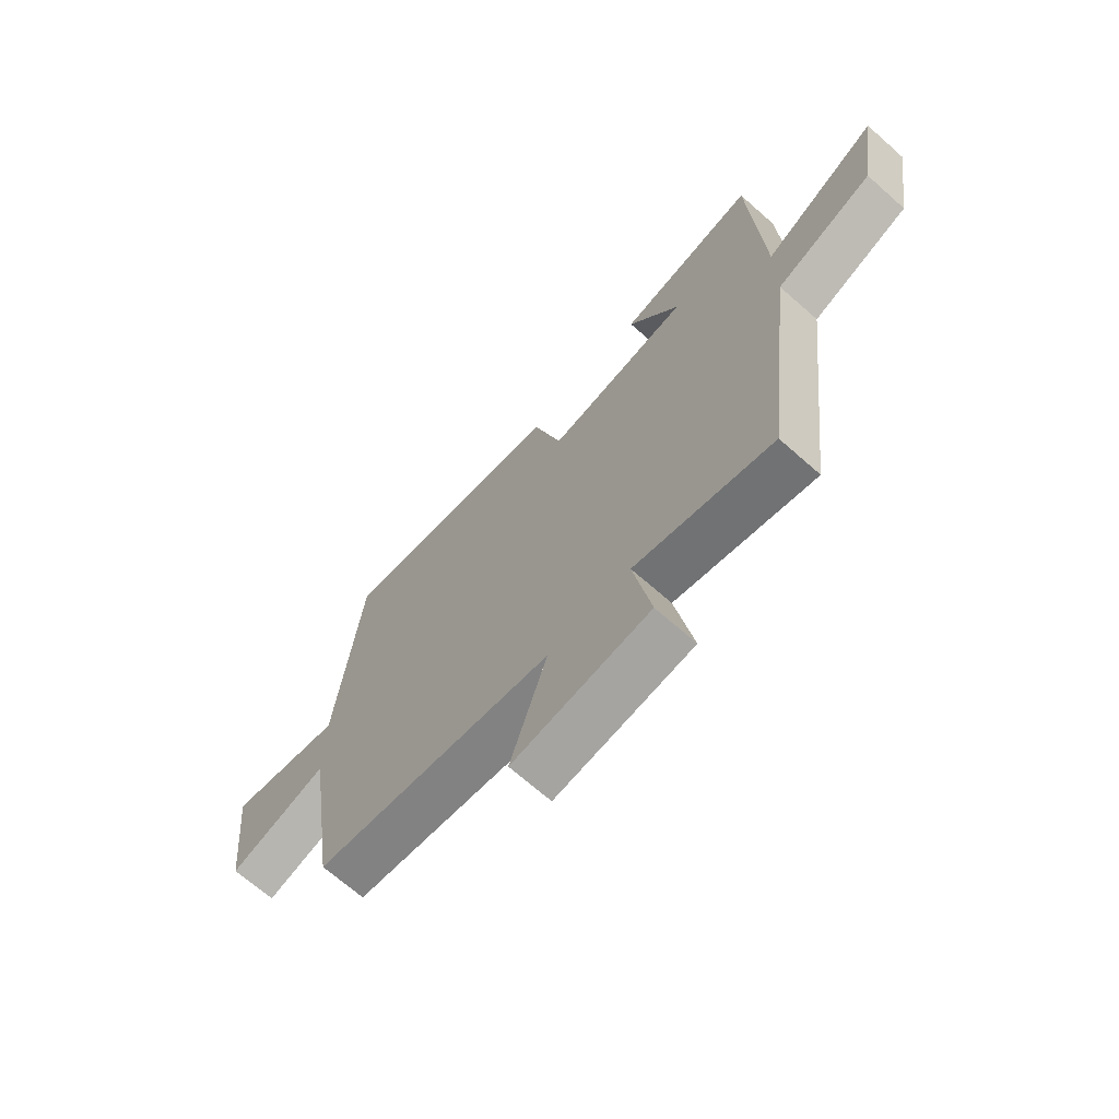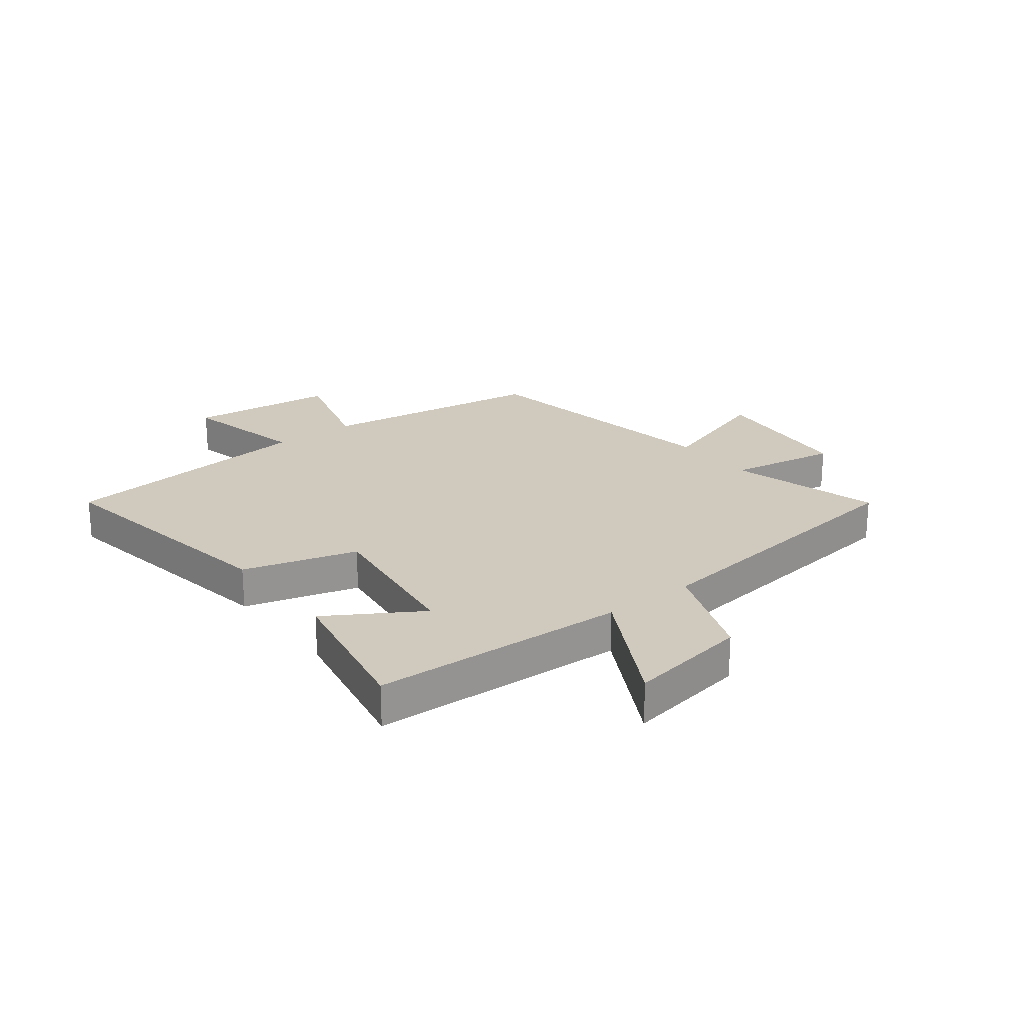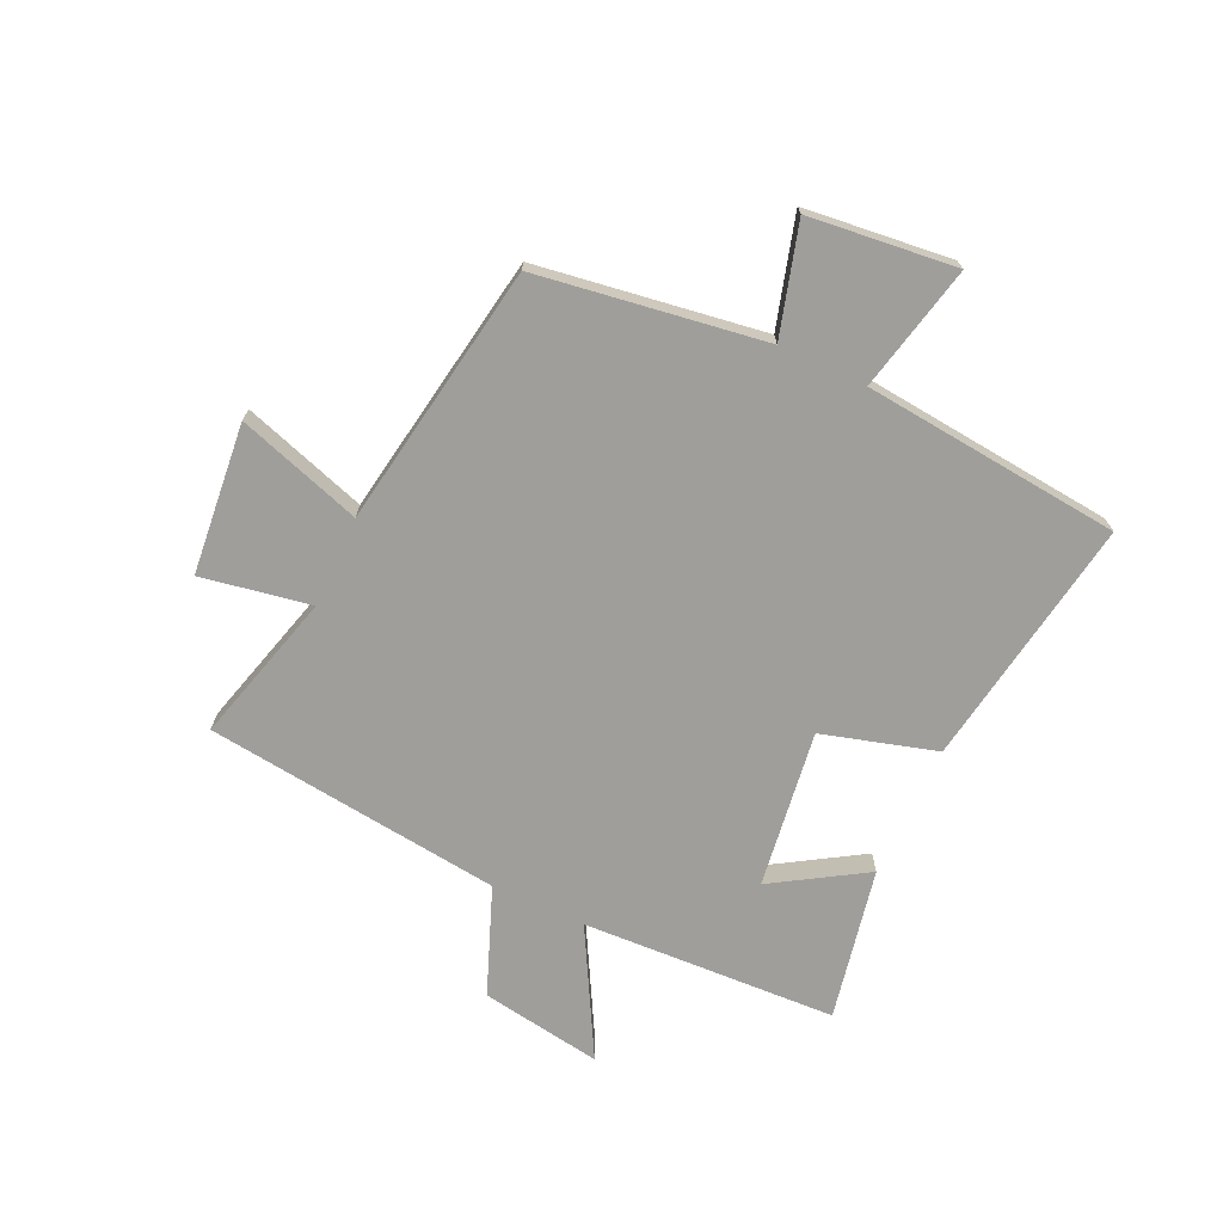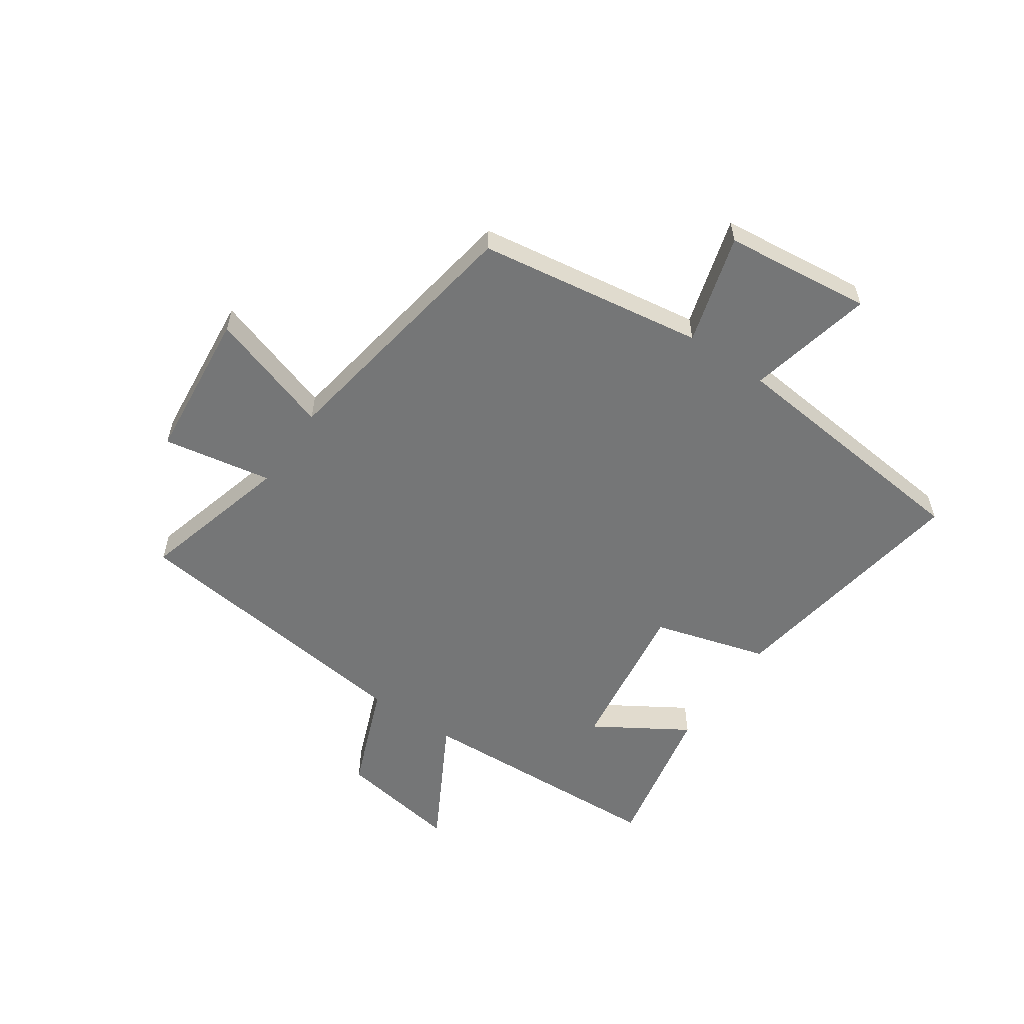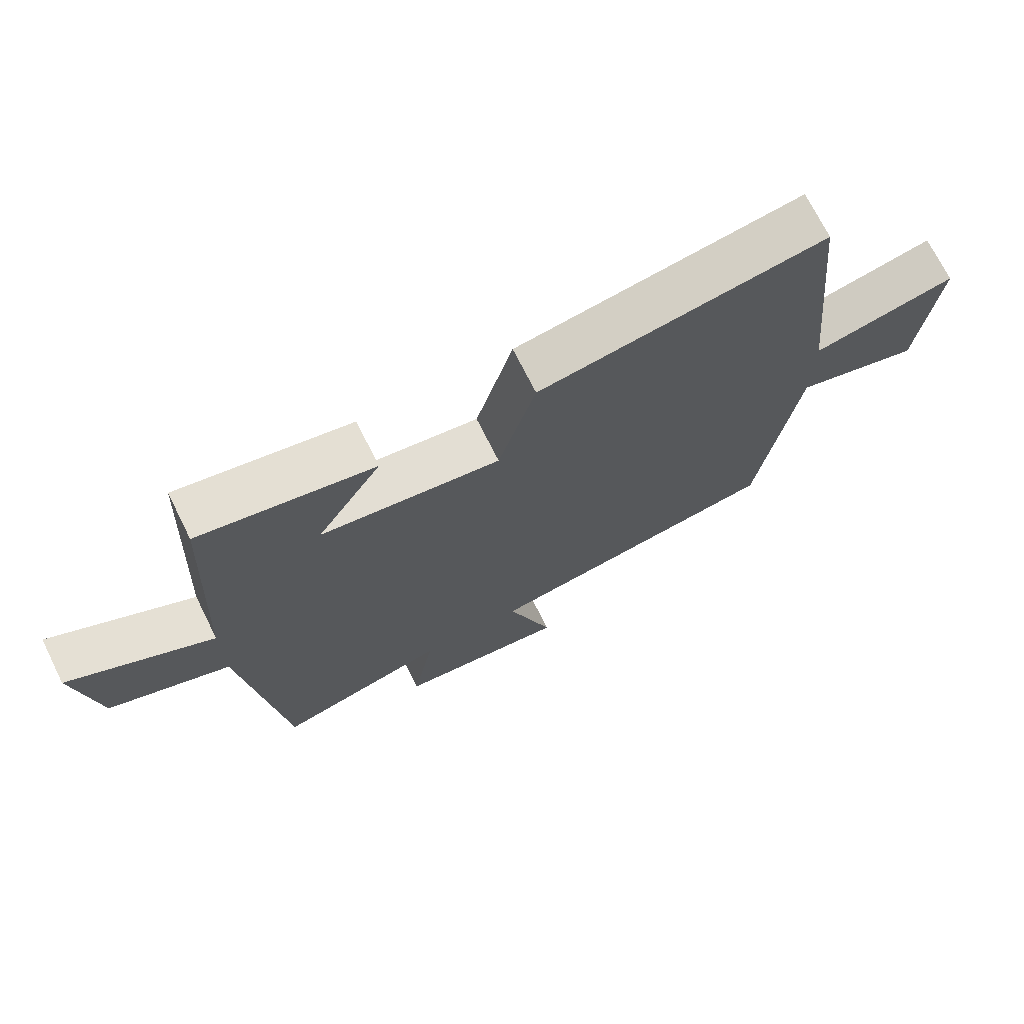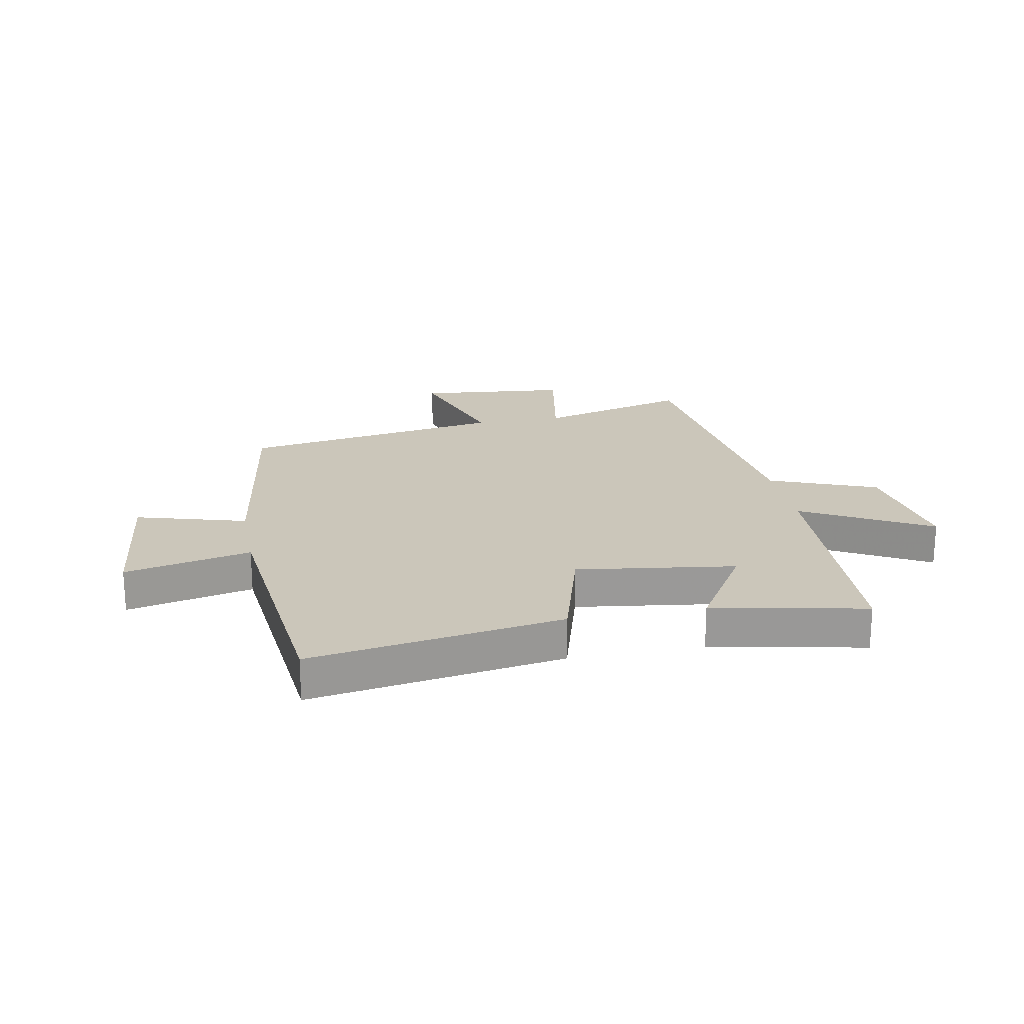
<metadata>
{"format":"obj","ext":"obj","renderer":"f3d","projection":"perspective","resolution":1024,"background":"white","views":[{"elev":-68.7,"azim":48.5,"up":"+Z"},{"elev":22.9,"azim":52.1,"up":"+Y"},{"elev":-70.8,"azim":-114.9,"up":"+Y"},{"elev":-56.7,"azim":-124.4,"up":"+Y"},{"elev":71.6,"azim":153.5,"up":"+Z"},{"elev":21.2,"azim":-10.8,"up":"+Y"}]}
</metadata>
<code>
v 0.479 0.07 0.553
v 0.5 0.07 0.109
v 0.72 0.07 0.23
v 0.686 0.07 0.018
v 0.5 0.07 -0.055
v 0.438 0.07 -0.572
v 0.175 0.07 -0.5
v 0.209 0.07 -0.69
v -0.053 0.07 -0.716
v 0.017 0.07 -0.5
v -0.441 0.07 -0.425
v -0.5 0.07 -0.031
v -0.691 0.07 -0.086
v -0.719 0.07 0.17
v -0.5 0.07 0.121
v -0.455 0.07 0.57
v -0.018 0.07 0.5
v 0.039 0.07 0.302
v 0.313 0.07 0.34
v 0.214 0.07 0.5
v 0.479 0 0.553
v 0.5 0 0.109
v 0.72 0 0.23
v 0.686 0 0.018
v 0.5 0 -0.055
v 0.438 0 -0.572
v 0.175 0 -0.5
v 0.209 0 -0.69
v -0.053 0 -0.716
v 0.017 0 -0.5
v -0.441 0 -0.425
v -0.5 0 -0.031
v -0.691 0 -0.086
v -0.719 0 0.17
v -0.5 0 0.121
v -0.455 0 0.57
v -0.018 0 0.5
v 0.039 0 0.302
v 0.313 0 0.34
v 0.214 0 0.5
f 19 20 1 2
f 18 19 2
f 15 16 17 18
f 15 18 2
f 12 13 14 15
f 10 11 12 15
f 10 15 2
f 7 8 9 10
f 7 10 2
f 5 6 7 2
f 2 3 4 5
f 22 21 40 39
f 22 39 38
f 38 37 36 35
f 22 38 35
f 35 34 33 32
f 35 32 31 30
f 22 35 30
f 30 29 28 27
f 22 30 27
f 22 27 26 25
f 25 24 23 22
f 1 21 22 2
f 2 22 23 3
f 3 23 24 4
f 4 24 25 5
f 5 25 26 6
f 6 26 27 7
f 7 27 28 8
f 8 28 29 9
f 9 29 30 10
f 10 30 31 11
f 11 31 32 12
f 12 32 33 13
f 13 33 34 14
f 14 34 35 15
f 15 35 36 16
f 16 36 37 17
f 17 37 38 18
f 18 38 39 19
f 19 39 40 20
f 20 40 21 1

</code>
